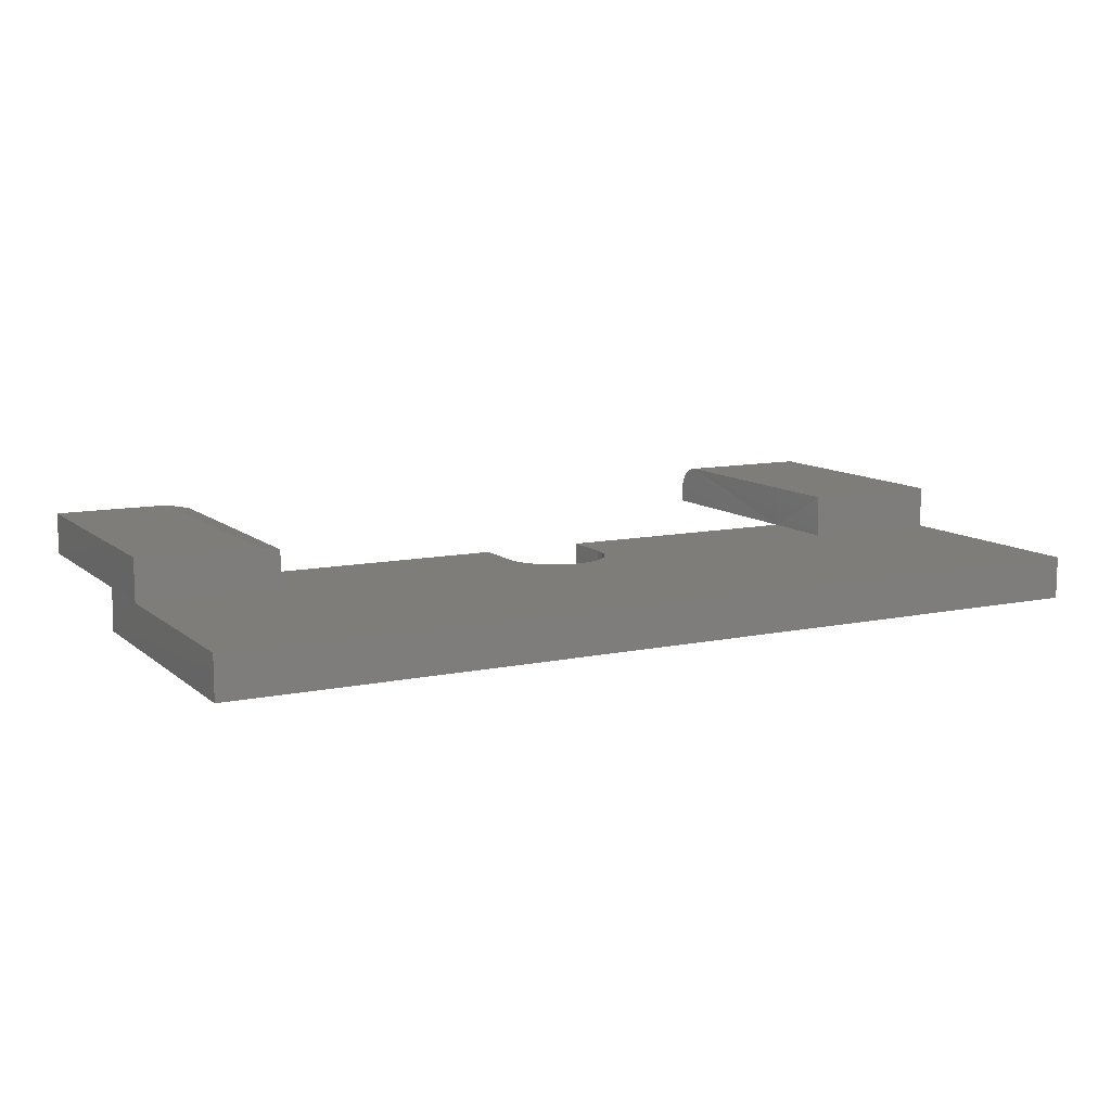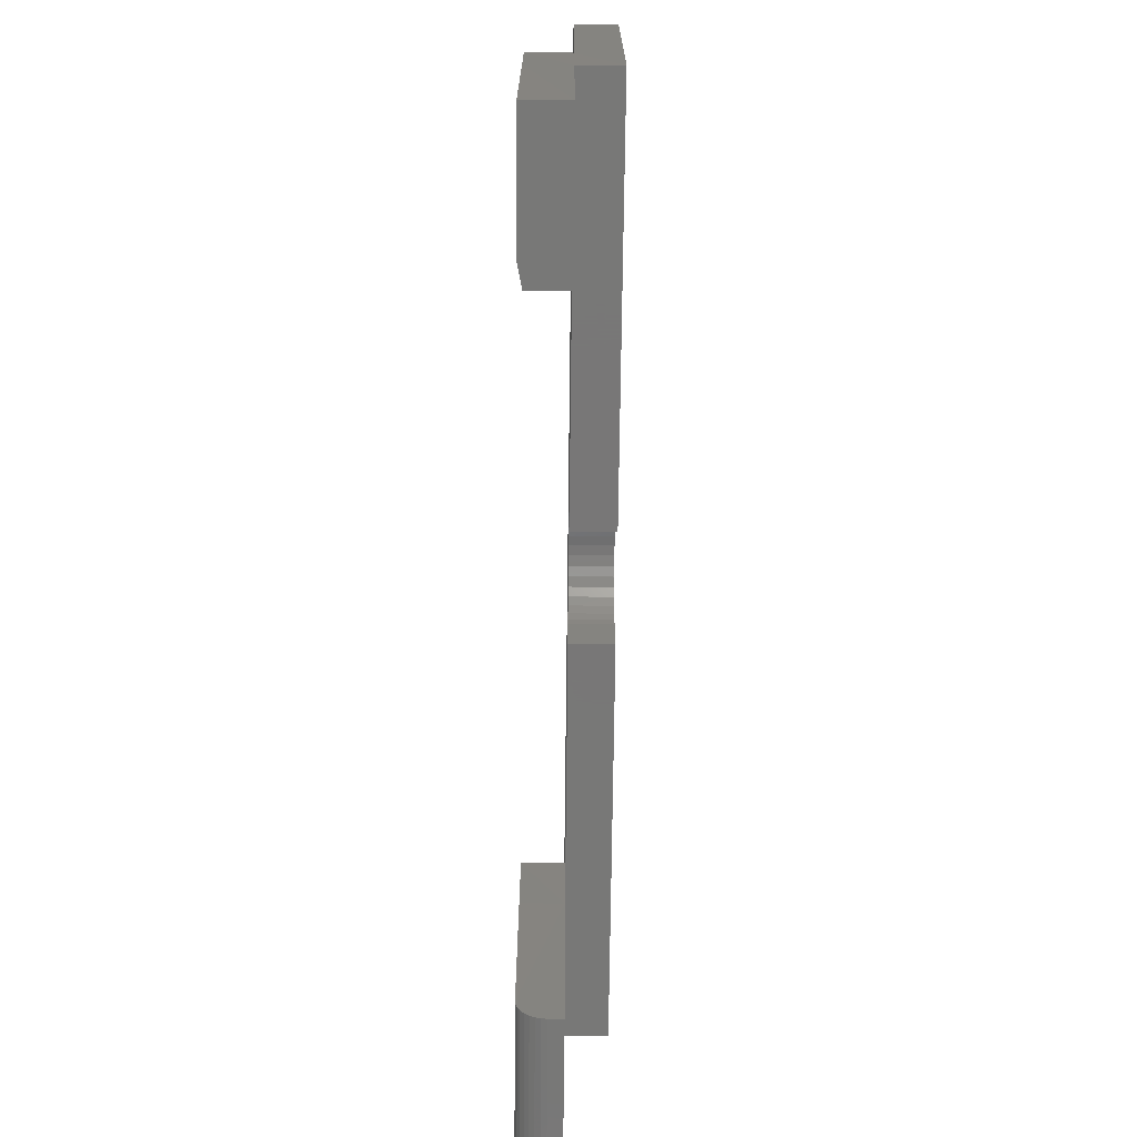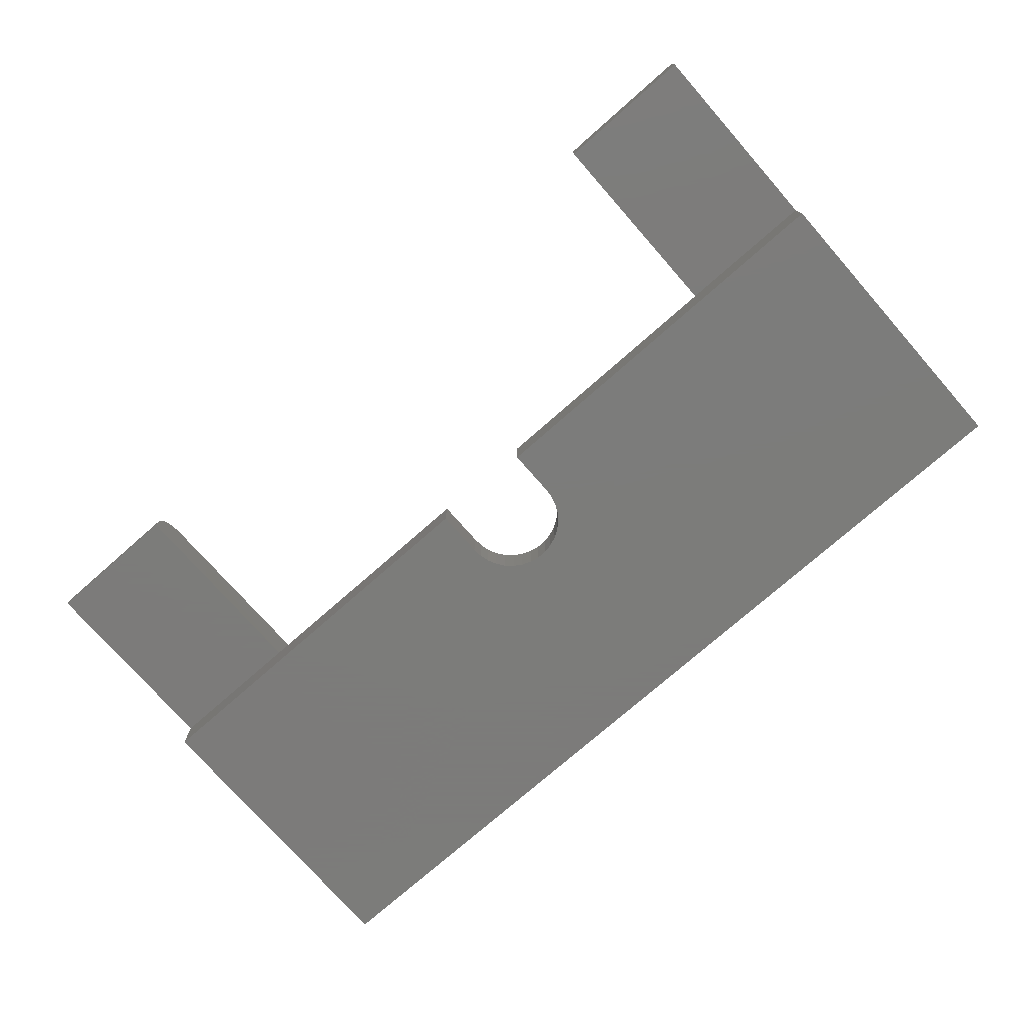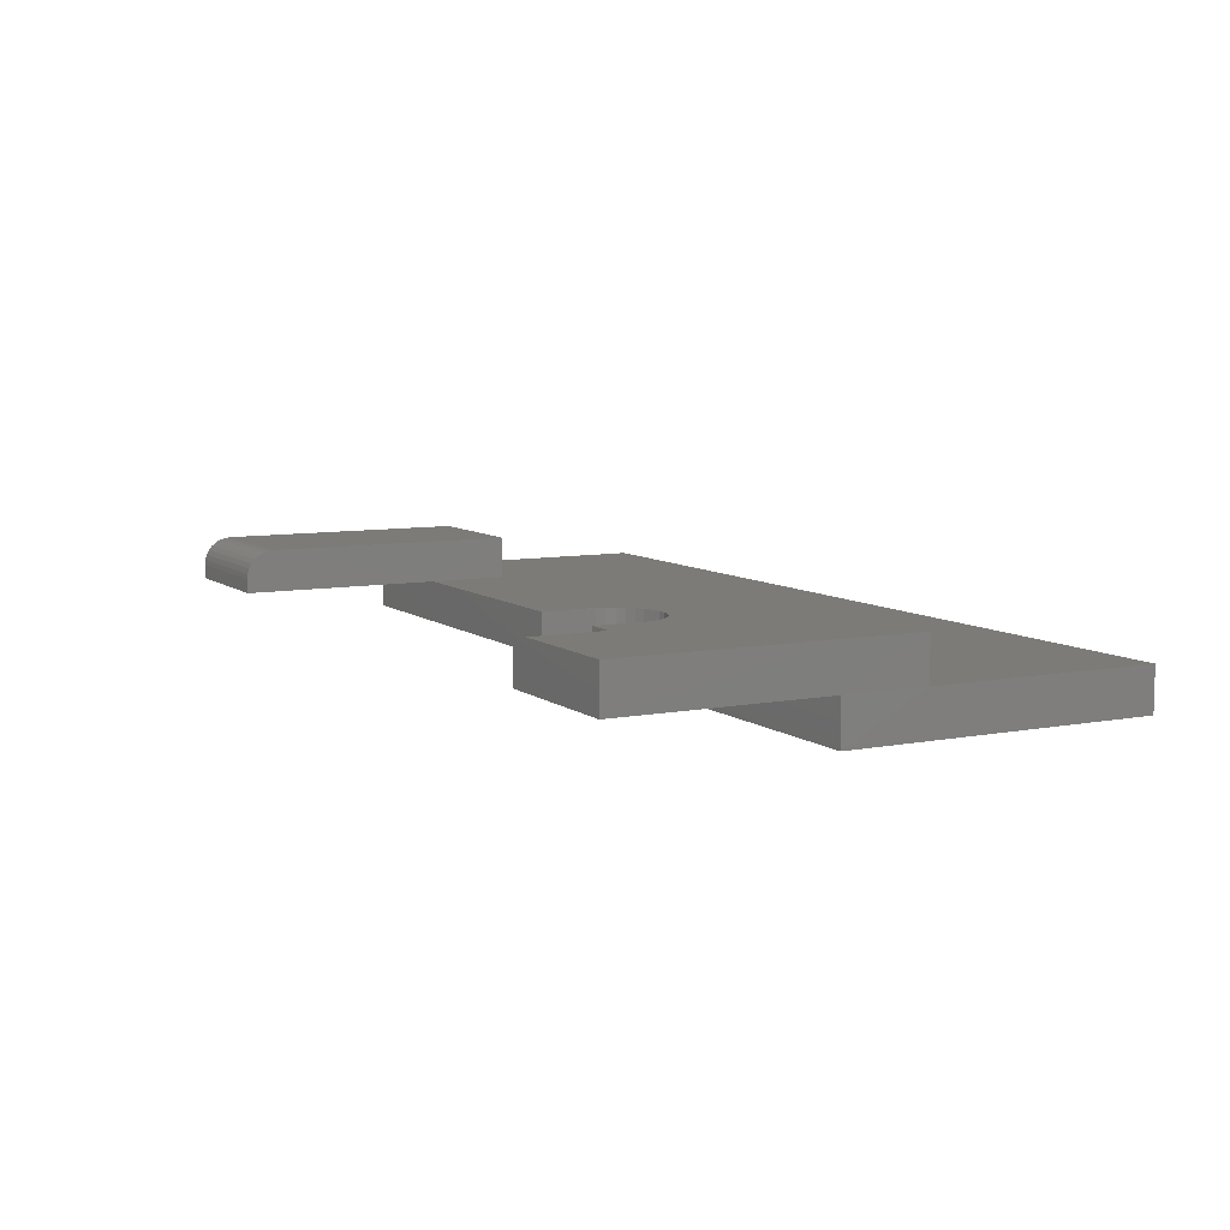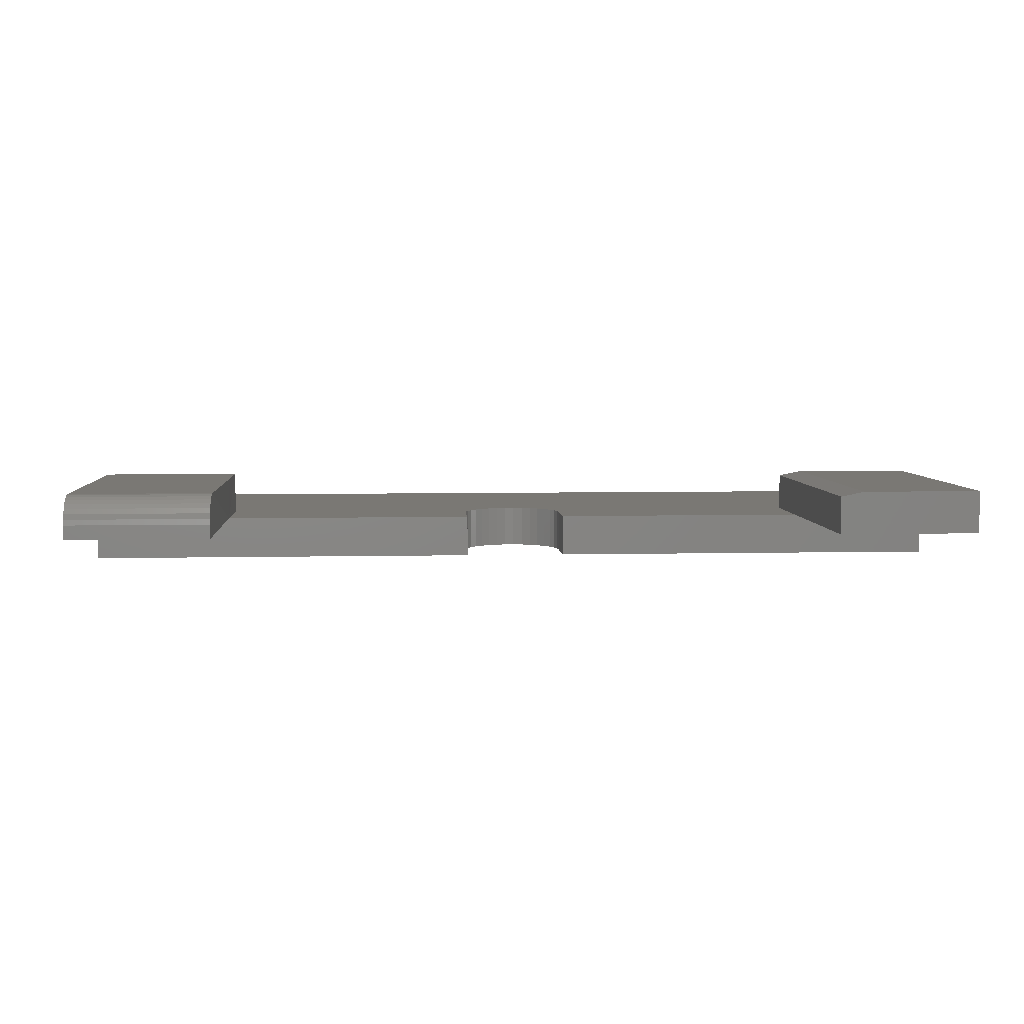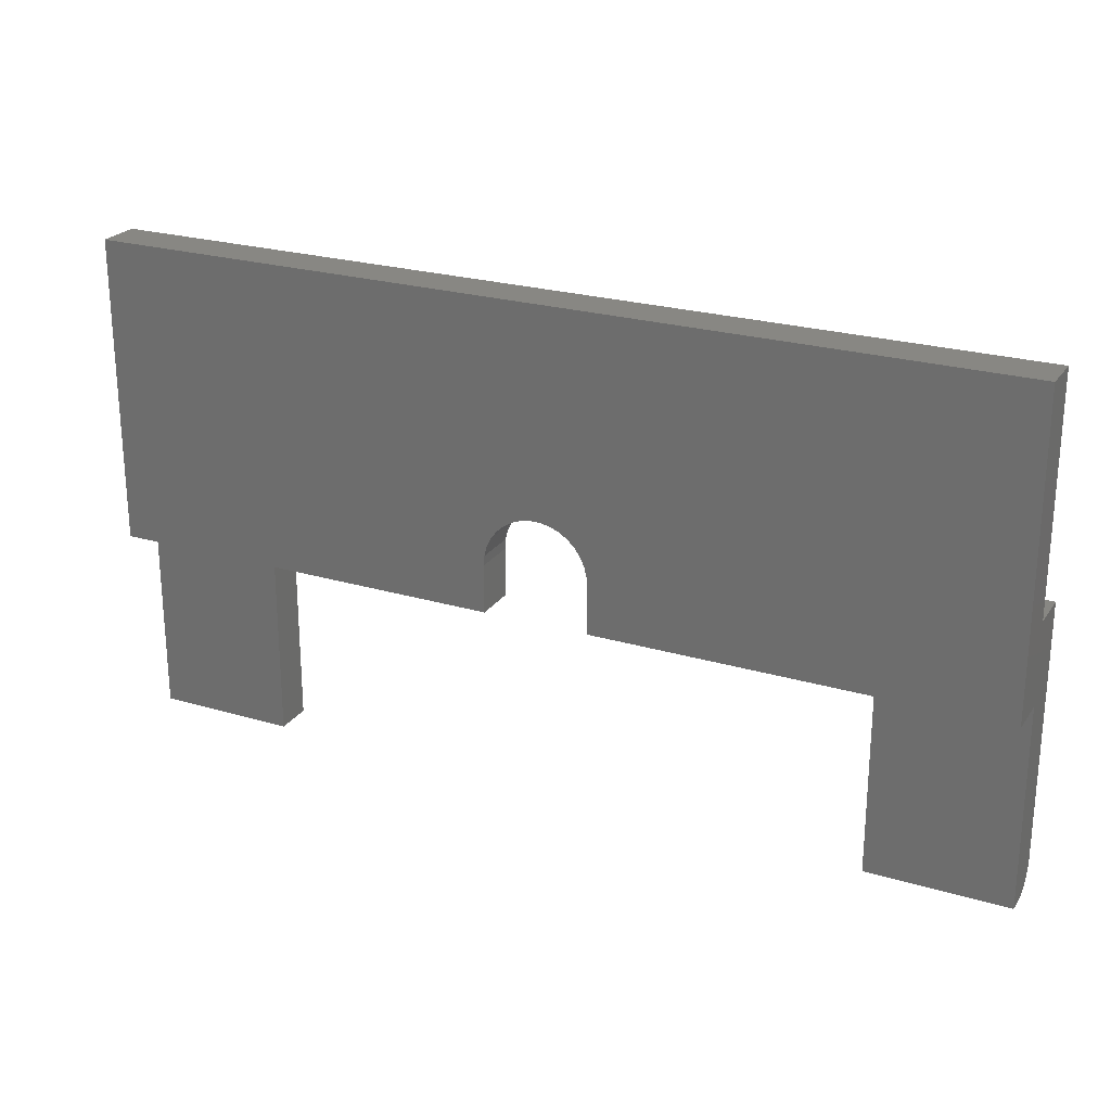
<metadata>
{"format":"stl","ext":"stl","renderer":"f3d","projection":"perspective","resolution":1024,"background":"white","views":[{"elev":10.5,"azim":151.9,"up":"+Z"},{"elev":-70.3,"azim":89.4,"up":"+Y"},{"elev":-75.2,"azim":41.3,"up":"+Z"},{"elev":8.1,"azim":61.9,"up":"+Z"},{"elev":5.5,"azim":-3.9,"up":"+Z"},{"elev":24.1,"azim":-153.8,"up":"+Y"}]}
</metadata>
<code>
# stl→obj: 86 verts, 168 faces
v 0.75 -0.1168 0.1406
v 0.75 -0.1168 0.07031
v 0.5547 -0.1168 0.1406
v 0.5156 -0.1168 0.07031
v 0.5156 -0.1168 0.1328
v 0.75 -0.25 0.1406
v 0.5547 -0.5859 0.1406
v 0.749 -0.5859 0.1406
v 0.5156 -0.5859 0.07031
v 0.5156 -0.5859 0.1328
v 0.5156 -0.25 0.07031
v 0.749 -0.5859 0.07031
v 0.75 0.2553 0
v 0.75 0.2553 0.07031
v 0.75 -0.25 0
v 0.749 -0.25 0.07031
v -0.75 -0.1168 0.07031
v -0.06495 -0.1112 0.07031
v -0.05305 -0.1001 0.07031
v 0.05305 -0.1001 0.07031
v 0.06495 -0.1112 0.07031
v 0.07457 -0.1244 0.07031
v 0.08158 -0.1391 0.07031
v 0.08571 -0.1548 0.07031
v 0.08684 -0.1711 0.07031
v 0.08684 -0.25 0.07031
v -0.75 0.2553 0.07031
v -0.03928 -0.09144 0.07031
v -0.02413 -0.08547 0.07031
v -0.00814 -0.08243 0.07031
v 0.00814 -0.08243 0.07031
v -0.5156 -0.1168 0.07031
v -0.5166 -0.25 0.07031
v -0.08684 -0.25 0.07031
v -0.08684 -0.1711 0.07031
v -0.08571 -0.1548 0.07031
v -0.08158 -0.1391 0.07031
v -0.07457 -0.1244 0.07031
v 0.02413 -0.08547 0.07031
v 0.03928 -0.09144 0.07031
v 0.08684 -0.25 0
v -0.75 -0.5859 0.09375
v -0.5166 -0.5859 0.09375
v -0.75 -0.585 0.1029
v -0.5166 -0.585 0.1029
v -0.75 -0.5824 0.1117
v -0.5166 -0.5824 0.1117
v -0.75 -0.578 0.1198
v -0.5166 -0.578 0.1198
v -0.75 -0.5722 0.1269
v -0.5166 -0.5722 0.1269
v -0.75 -0.5651 0.1327
v -0.5166 -0.5651 0.1327
v -0.75 -0.557 0.1371
v -0.5166 -0.557 0.1371
v -0.75 -0.5482 0.1397
v -0.5166 -0.5482 0.1397
v -0.75 -0.5391 0.1406
v -0.5166 -0.5391 0.1406
v -0.75 -0.5859 0.07031
v -0.75 -0.1168 0.1406
v -0.75 -0.25 0.07031
v -0.75 -0.25 0
v -0.75 0.2553 0
v -0.5156 -0.1168 0.1406
v -0.5156 -0.25 0.1406
v 0.00814 -0.08243 0
v -0.00814 -0.08243 0
v -0.02413 -0.08547 0
v -0.03928 -0.09144 0
v -0.05305 -0.1001 0
v -0.06495 -0.1112 0
v -0.07457 -0.1244 0
v -0.08158 -0.1391 0
v -0.08571 -0.1548 0
v -0.08684 -0.1711 0
v -0.08684 -0.25 0
v 0.08684 -0.1711 0
v 0.08571 -0.1548 0
v 0.08158 -0.1391 0
v 0.07457 -0.1244 0
v 0.06495 -0.1112 0
v 0.05305 -0.1001 0
v 0.03928 -0.09144 0
v 0.02413 -0.08547 0
v -0.5166 -0.5859 0.07031
f 1 2 3
f 3 2 4
f 3 4 5
f 1 3 6
f 6 3 7
f 6 7 8
f 9 10 11
f 11 10 5
f 11 5 4
f 12 8 9
f 9 8 7
f 9 7 10
f 7 3 10
f 10 3 5
f 13 14 15
f 15 14 2
f 15 2 16
f 16 2 1
f 16 1 6
f 17 18 19
f 2 20 21
f 4 2 21
f 4 21 22
f 4 22 23
f 4 23 24
f 4 24 25
f 4 25 26
f 4 26 11
f 27 17 19
f 27 19 28
f 27 28 29
f 27 29 30
f 27 30 31
f 27 31 14
f 32 33 34
f 32 34 35
f 32 35 36
f 32 36 37
f 32 37 38
f 32 38 18
f 32 18 17
f 14 31 39
f 14 39 40
f 14 40 20
f 14 20 2
f 9 11 12
f 12 11 16
f 8 12 6
f 6 12 16
f 15 16 41
f 41 16 11
f 41 11 26
f 42 43 44
f 44 43 45
f 44 45 46
f 46 45 47
f 46 47 48
f 48 47 49
f 48 49 50
f 50 49 51
f 50 51 52
f 52 51 53
f 52 53 54
f 54 53 55
f 54 55 56
f 56 55 57
f 56 57 58
f 58 57 59
f 42 44 46
f 60 42 46
f 60 46 48
f 60 48 50
f 60 50 52
f 60 52 54
f 60 54 56
f 60 56 58
f 60 58 61
f 60 61 62
f 62 61 63
f 63 61 17
f 63 17 64
f 64 17 27
f 65 61 66
f 66 61 58
f 66 58 59
f 14 13 27
f 27 13 64
f 64 13 67
f 64 67 68
f 64 68 69
f 64 69 70
f 64 70 71
f 64 71 72
f 64 72 73
f 64 73 74
f 64 74 75
f 64 75 76
f 64 76 77
f 64 77 63
f 13 15 41
f 13 41 78
f 13 78 79
f 13 79 80
f 13 80 81
f 13 81 82
f 13 82 83
f 13 83 84
f 13 84 85
f 13 85 67
f 51 55 53
f 33 66 59
f 33 59 57
f 33 57 86
f 57 55 51
f 57 51 49
f 57 49 47
f 57 47 45
f 57 45 43
f 57 43 86
f 60 62 86
f 86 62 33
f 77 34 63
f 63 34 33
f 63 33 62
f 65 32 61
f 61 32 17
f 66 33 65
f 65 33 32
f 42 60 43
f 43 60 86
f 25 78 26
f 26 78 41
f 68 29 69
f 69 29 28
f 69 28 70
f 70 28 19
f 70 19 71
f 71 19 18
f 71 18 72
f 72 18 38
f 72 38 73
f 73 38 37
f 73 37 74
f 74 37 36
f 74 36 75
f 75 36 35
f 75 35 76
f 29 68 30
f 30 68 67
f 30 67 31
f 31 67 85
f 31 85 39
f 39 85 84
f 39 84 40
f 40 84 83
f 40 83 20
f 20 83 82
f 20 82 21
f 21 82 81
f 21 81 22
f 22 81 80
f 22 80 23
f 23 80 79
f 23 79 24
f 24 79 78
f 24 78 25
f 34 77 35
f 35 77 76

</code>
